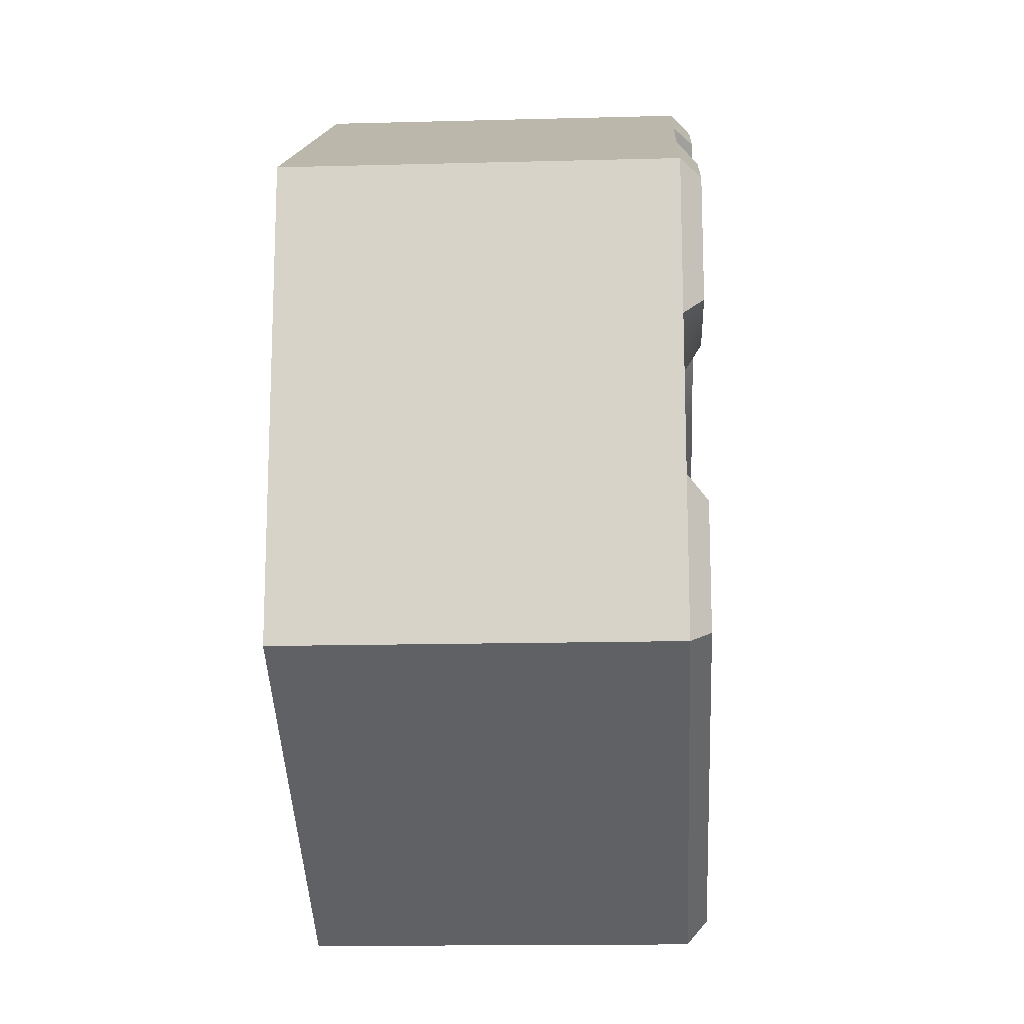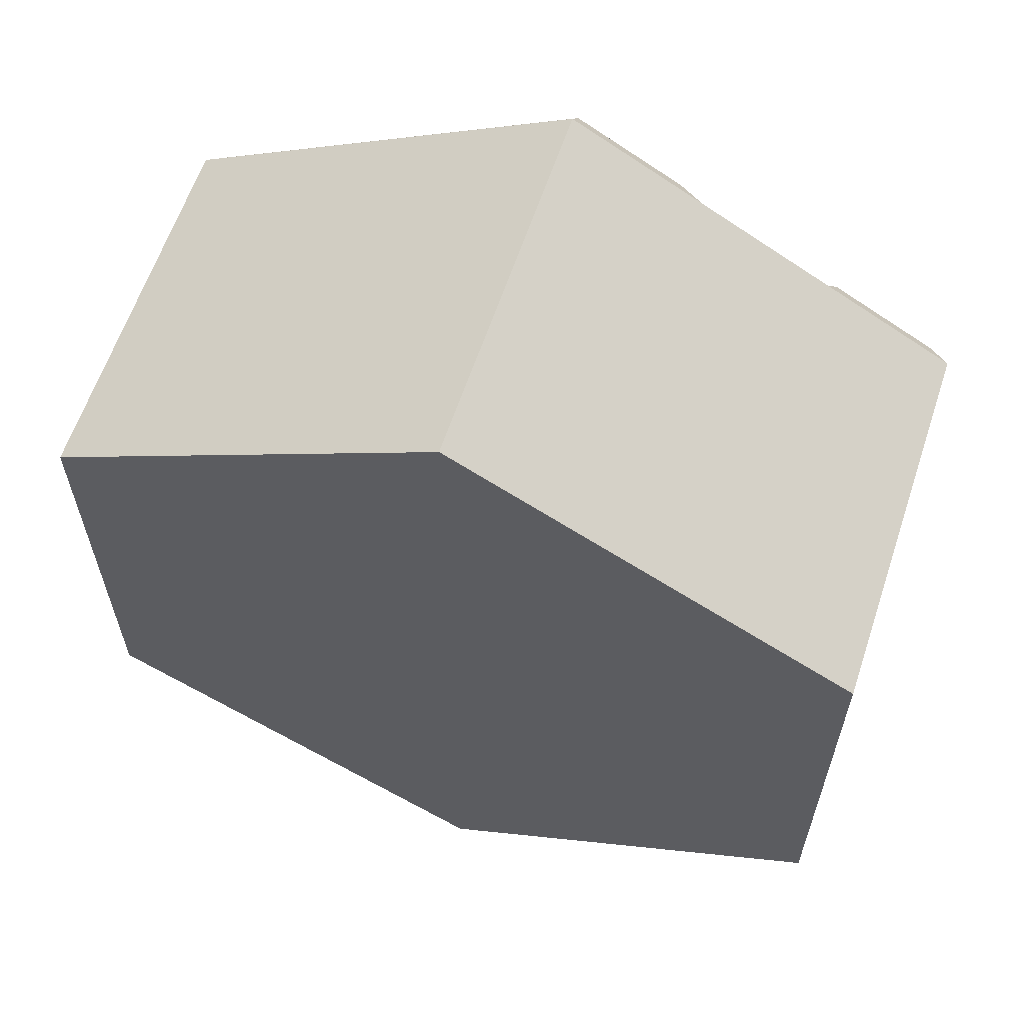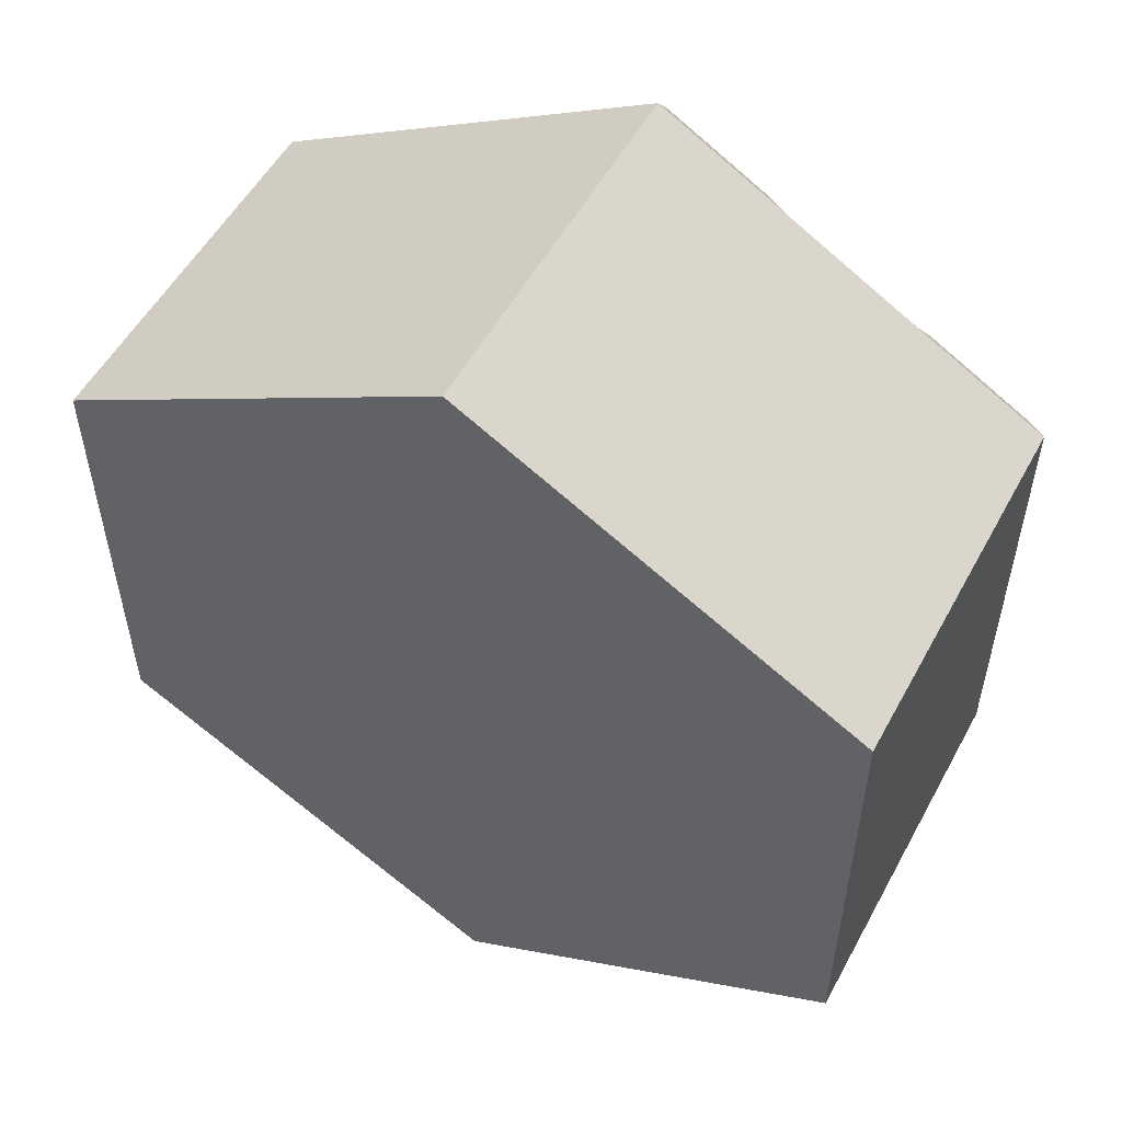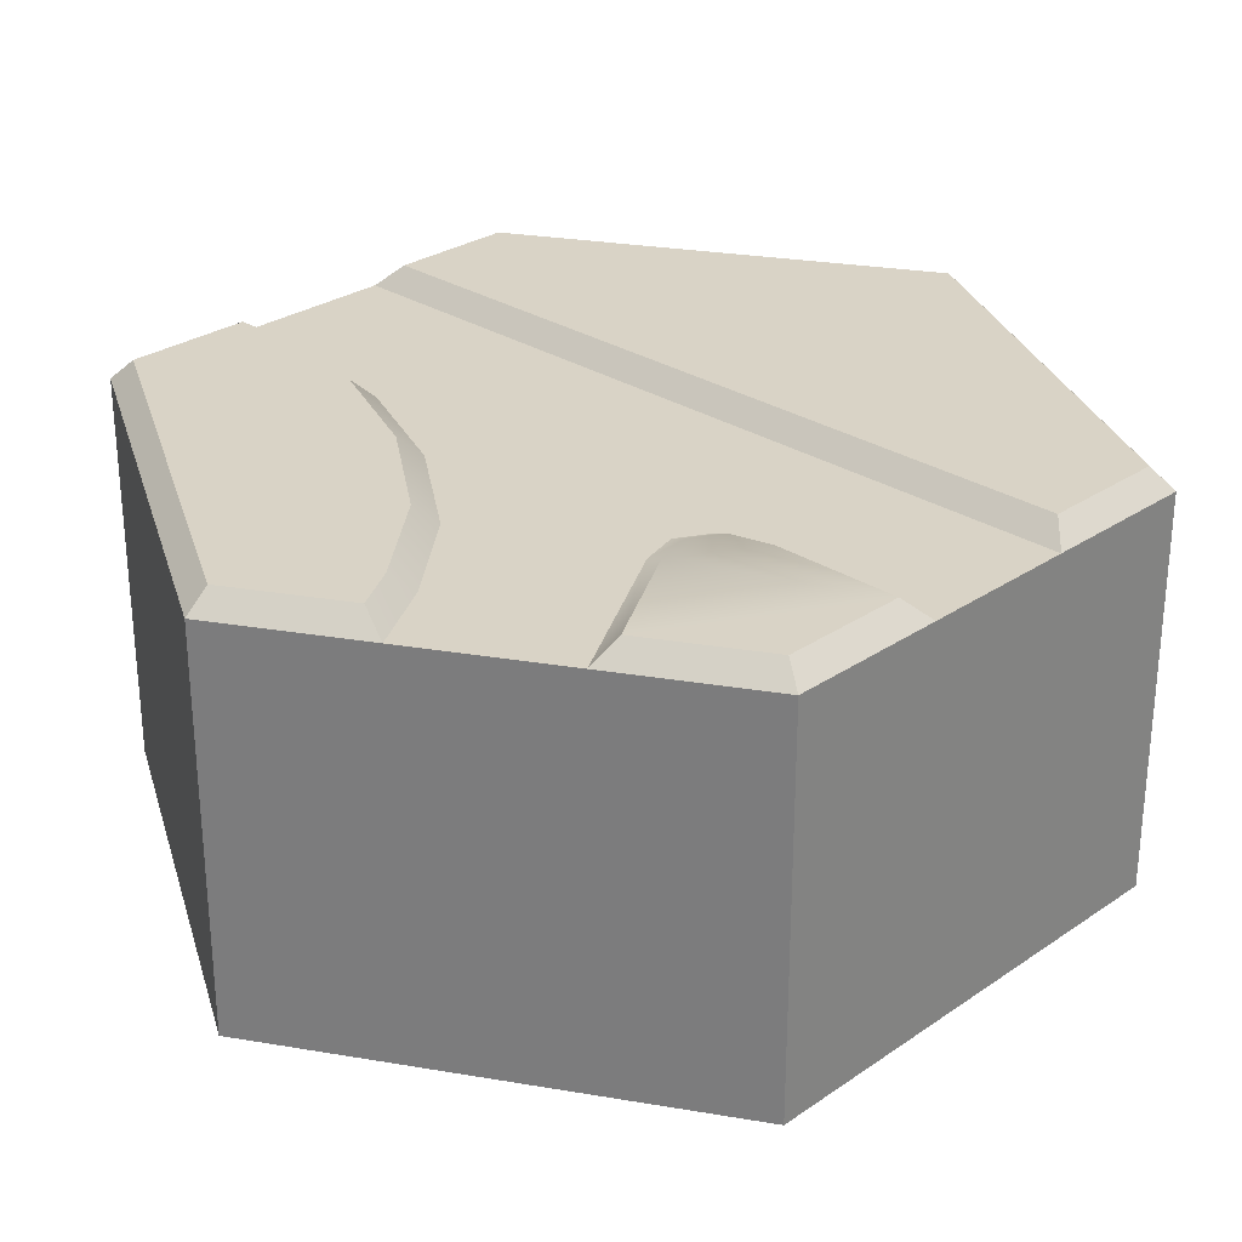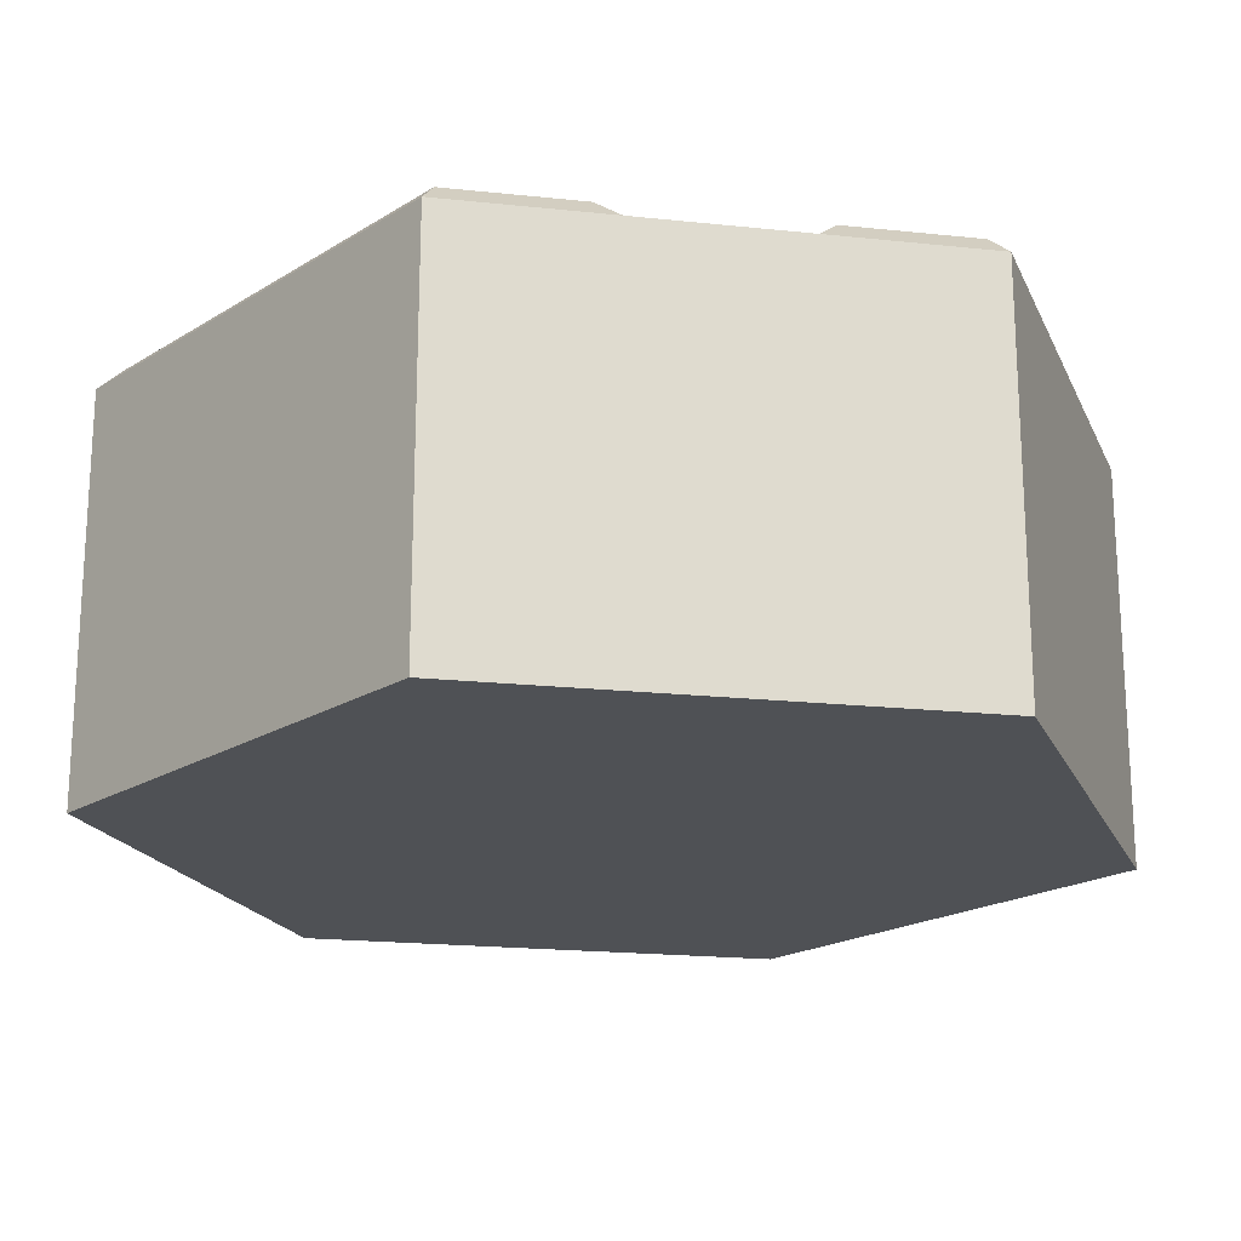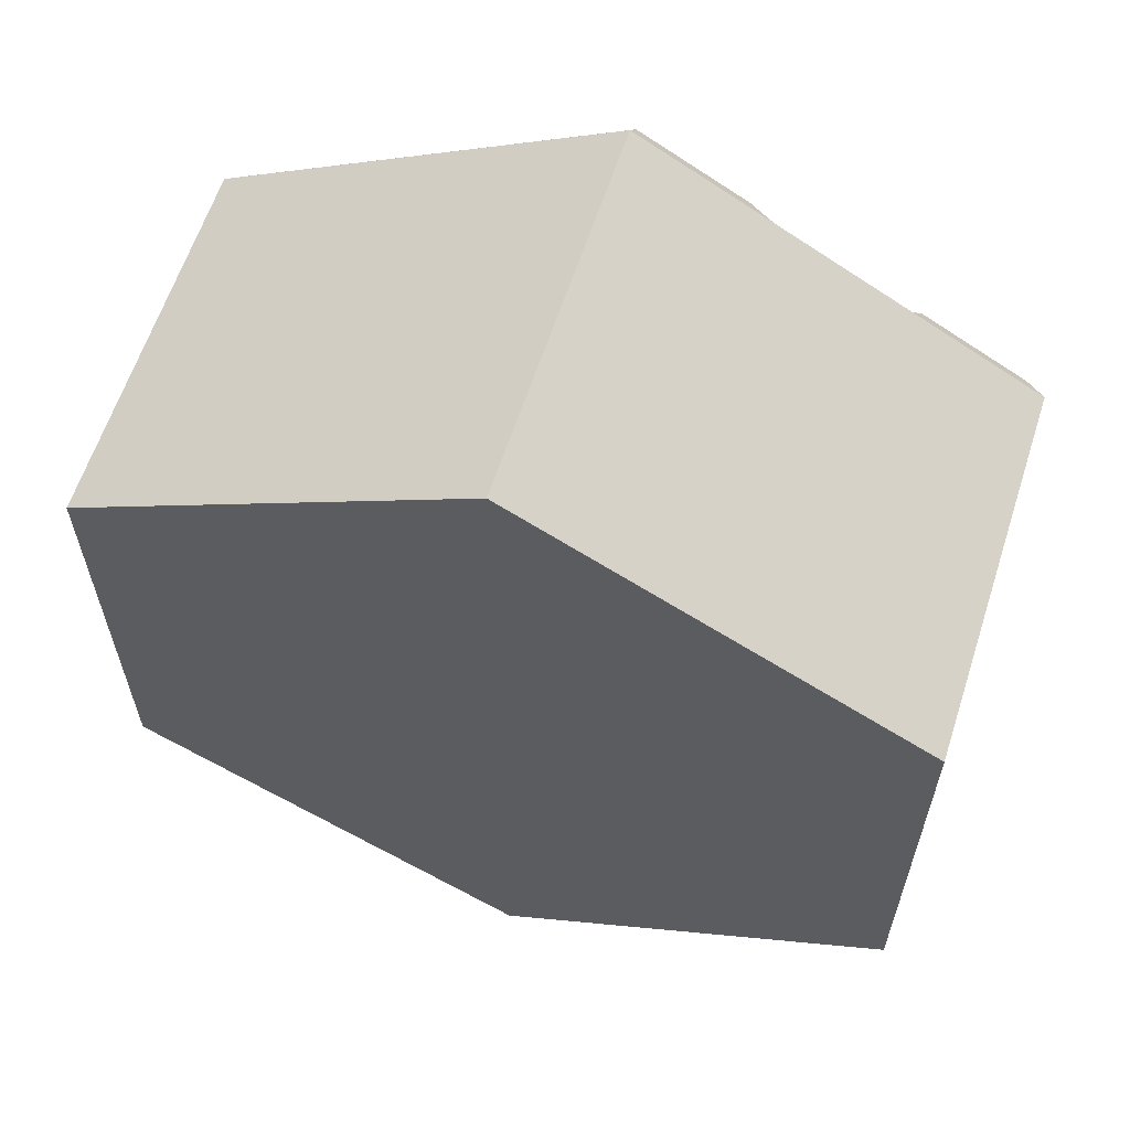
<metadata>
{"format":"obj","ext":"obj","renderer":"f3d","projection":"perspective","resolution":1024,"background":"white","views":[{"elev":-15.4,"azim":93.2,"up":"+Z"},{"elev":61.7,"azim":18.4,"up":"+Z"},{"elev":53.7,"azim":28.2,"up":"+Z"},{"elev":28.3,"azim":44.3,"up":"+Y"},{"elev":-19.8,"azim":-101.2,"up":"+Y"},{"elev":61.6,"azim":17.9,"up":"+Z"}]}
</metadata>
<code>
o hex_road_F
v 0.3333 -0.05 0.9623
v 0.6667 -0.05 0.7698
v -1 -0.05 -0.1925
v -1 -0.05 0.1925
v 1 -0.05 0.1925
v 1 -0.05 -0.1925
v 0 -1 0
v 0.685 0 0.7015
v 1 -0.05 0.5774
v 0.95 0 0.5485
v -0.95 0 0.2424
v -1 -0.05 0.5774
v -0.95 0 0.5485
v 0.95 0 -0.2424
v 1 -0.05 -0.5774
v 0.95 0 -0.5485
v -0 0 1.097
v -0 -0.05 1.155
v 0.265 0 0.9439
v 0 0 -1.097
v -0 -0.05 -1.155
v -1 -0.05 -0.5774
v -0.95 0 -0.5485
v -0.95 0 -0.2424
v 0.95 0 0.2424
v 0.4427 -0.05 0.3818
v 0.552 -0.05 0.1925
v 0.4173 -0.05 0.2871
v 0.4573 -0.05 0.2178
v 0.6428 0 0.2424
v 0.5314 0 0.4355
v 0.5463 0 0.2683
v 0.5055 0 0.339
v 0.5532 -0.05 0.1925
v 0.4433 -0.05 0.3829
v 0.458 -0.05 0.218
v 0.4178 -0.05 0.2877
v -0.7931 -0.05 0.1925
v 0.2299 -0.05 0.7831
v -0.5062 -0.05 0.2374
v -0.211 -0.05 0.3654
v 0.04749 -0.05 0.5571
v 0.2304 -0.05 0.7839
v -0.7941 -0.05 0.1925
v 0.0477 -0.05 0.5576
v -0.2111 -0.05 0.3657
v -0.5067 -0.05 0.2375
v 0.2021 0 0.8349
v -0.824 0 0.2424
v 0.01909 0 0.6082
v -0.2402 0 0.416
v -0.5362 0 0.2875
v 0.5 0 -0.2424
v 0 0 -0.2424
v -0.5 0 -0.2424
v 0.5 -0.05 -0.1925
v 0 -0.05 -0.1925
v -0.5 -0.05 -0.1925
v 0.6667 -1 0.7698
v 1 -1 0.5774
v -1 -1 0.1925
v -1 -1 0.5774
v 1 -1 -0.1925
v 1 -1 -0.5774
v -0 -1 1.155
v 0.3333 -1 0.9623
v 0 -1 -1.155
v -1 -1 -0.5774
v -1 -1 -0.1925
v 1 -1 0.1925
f 60 70 5
f 26 2 35
f 5 27 34
f 64 67 21 15
f 68 69 3
f 38 4 44
f 5 6 56 27
f 8 31 35 2
f 1 39 43
f 4 62 12
f 67 68 22 21
f 6 63 64
f 65 66 1
f 53 14 16
f 1 43 48 19
f 62 65 18 12
f 4 61 62
f 4 3 69 61
f 2 1 66 59
f 9 60 5
f 6 64 15
f 18 65 1
f 6 5 70 63
f 22 68 3
f 59 60 2
f 2 9 10 8
f 4 12 13 11
f 6 15 16 14
f 18 1 19 17
f 21 22 23 20
f 22 3 24 23
f 9 5 25 10
f 30 25 5 34
f 30 32 33 31
f 15 21 20 16
f 12 18 17 13
f 11 49 44 4
f 17 19 48
f 26 39 1 2
f 30 34 36 32
f 32 36 37 33
f 33 37 35 31
f 34 27 29 36
f 36 29 28 37
f 37 28 26 35
f 44 49 52 47
f 47 52 51 46
f 46 51 50 45
f 45 50 48 43
f 43 39 42 45
f 45 42 41 46
f 46 41 40 47
f 47 40 38 44
f 56 6 14 53
f 38 58 3 4
f 3 58 55 24
f 58 57 54 55
f 24 55 23
f 57 56 53 54
f 55 54 20
f 26 42 39
f 27 56 57 29
f 40 57 58
f 41 57 40
f 28 41 42 26
f 53 16 20
f 29 57 41 28
f 38 40 58
f 54 53 20
f 23 55 20
f 25 30 31 8
f 10 25 8
f 13 52 49
f 17 50 51
f 13 17 51
f 52 13 51
f 11 13 49
f 50 17 48
f 60 9 2
f 7 60 59
f 7 62 61
f 7 64 63
f 7 66 65
f 7 59 66
f 7 68 67
f 7 69 68
f 7 61 69
f 7 70 60
f 7 63 70
f 7 67 64
f 7 65 62

</code>
